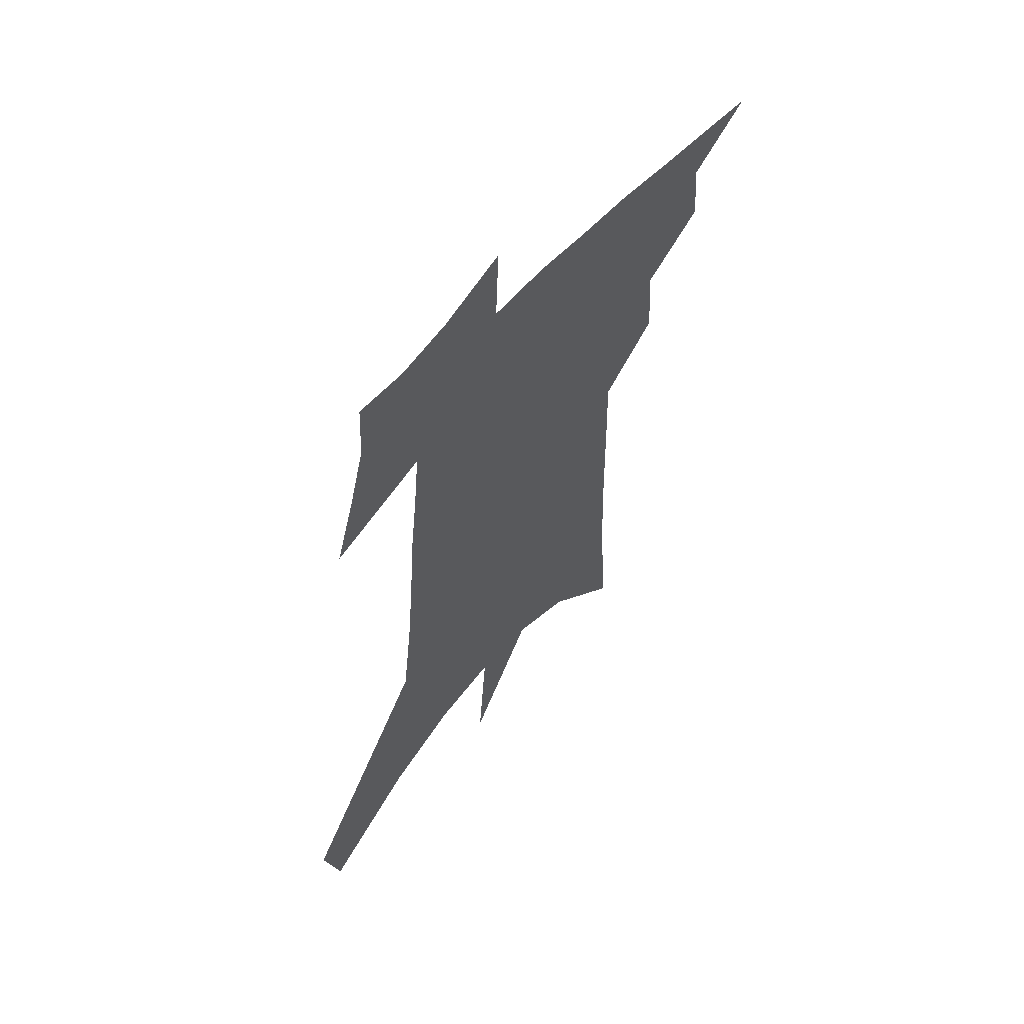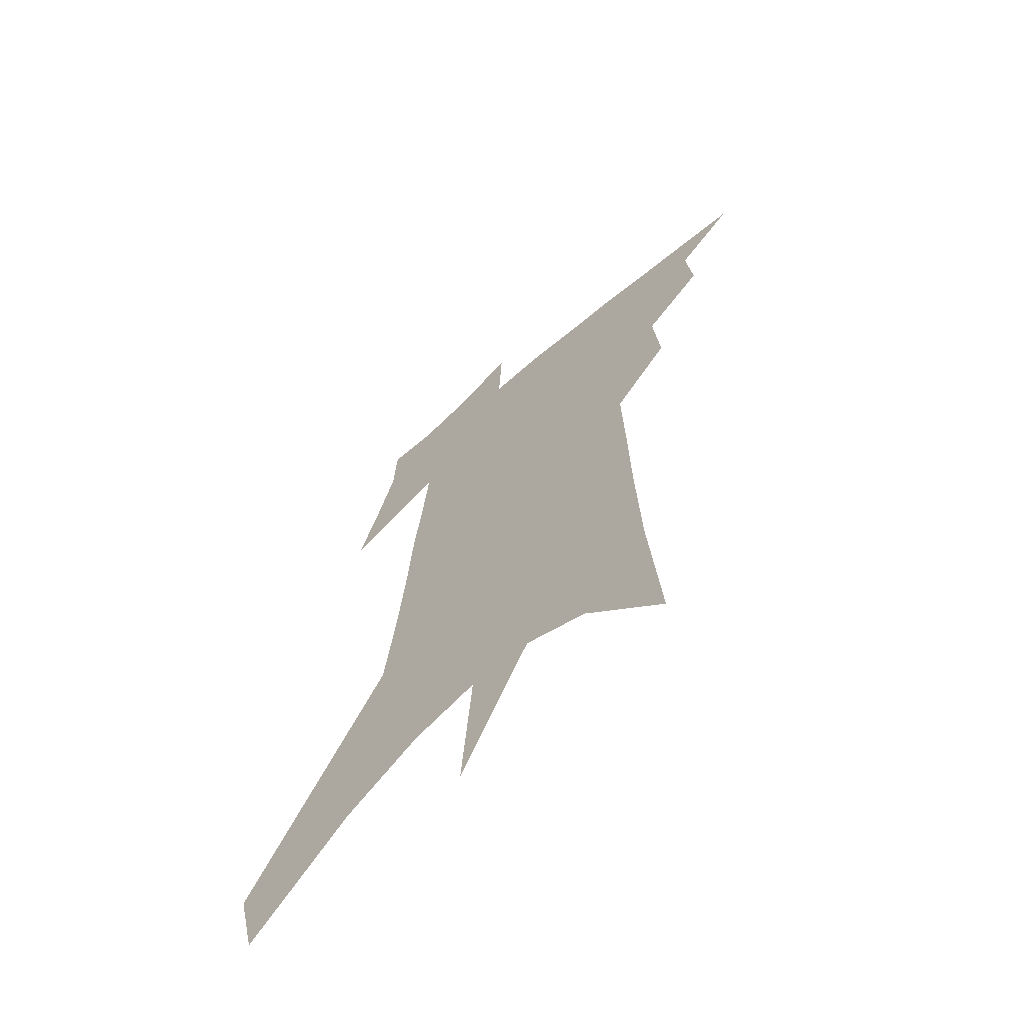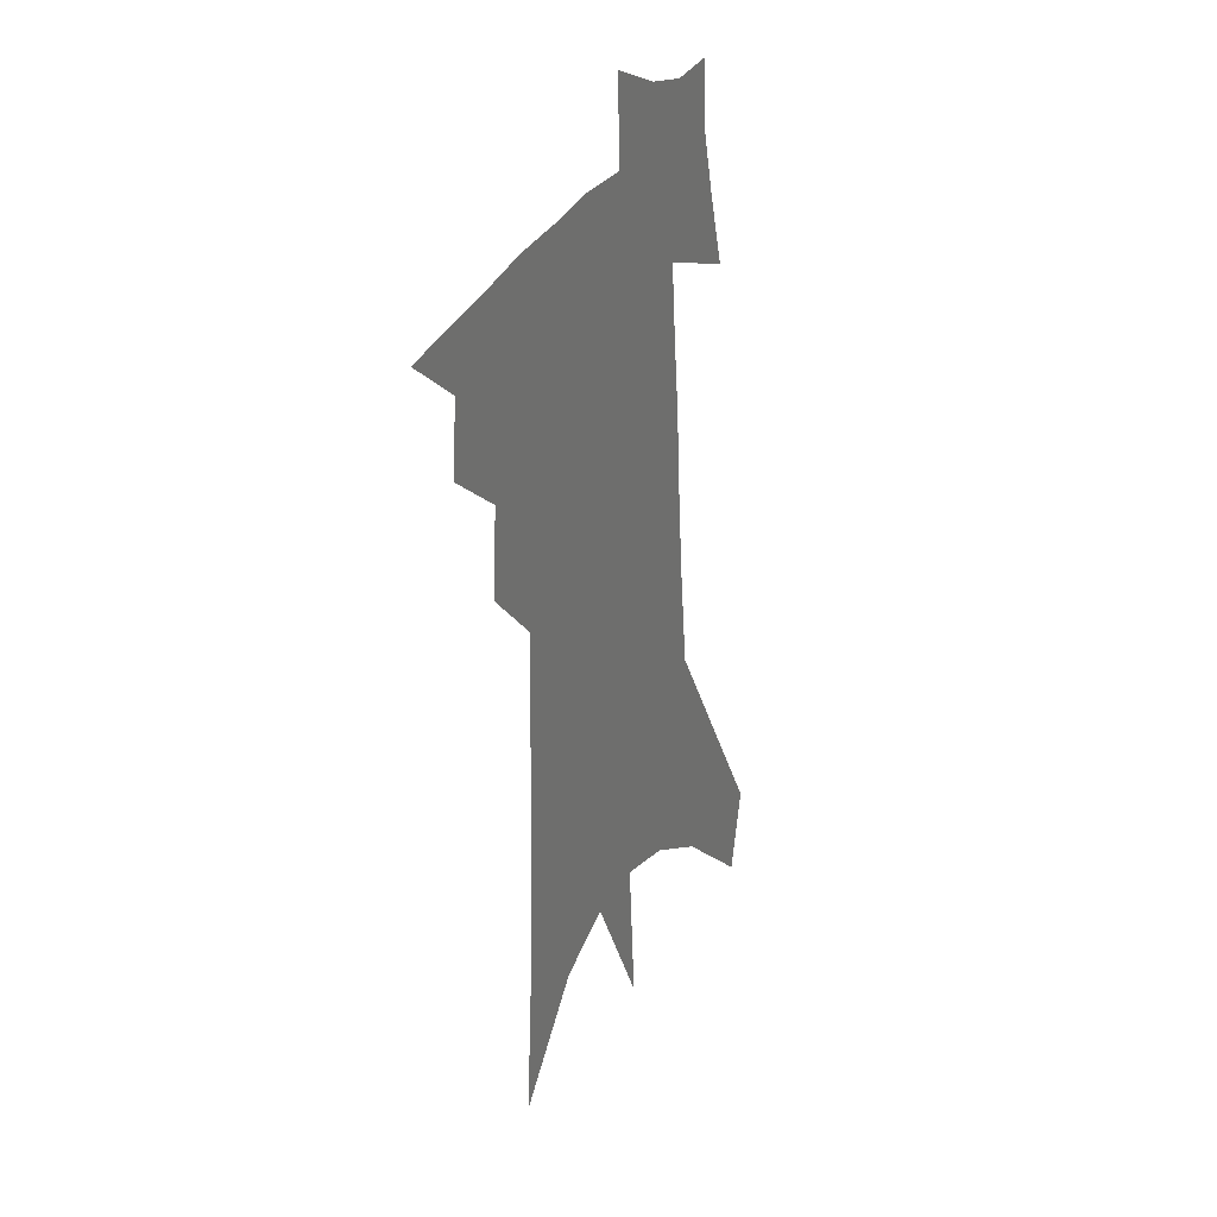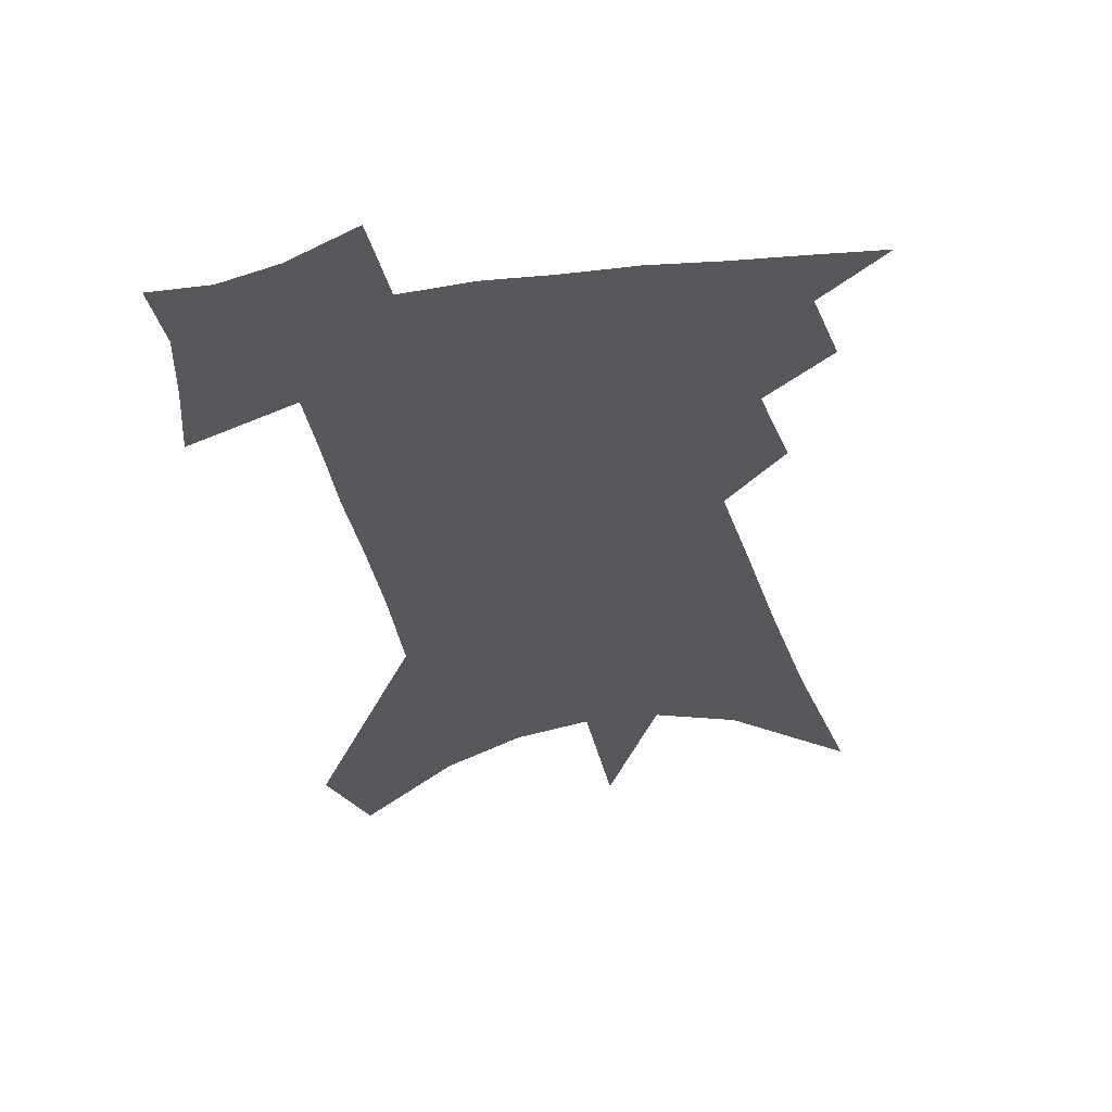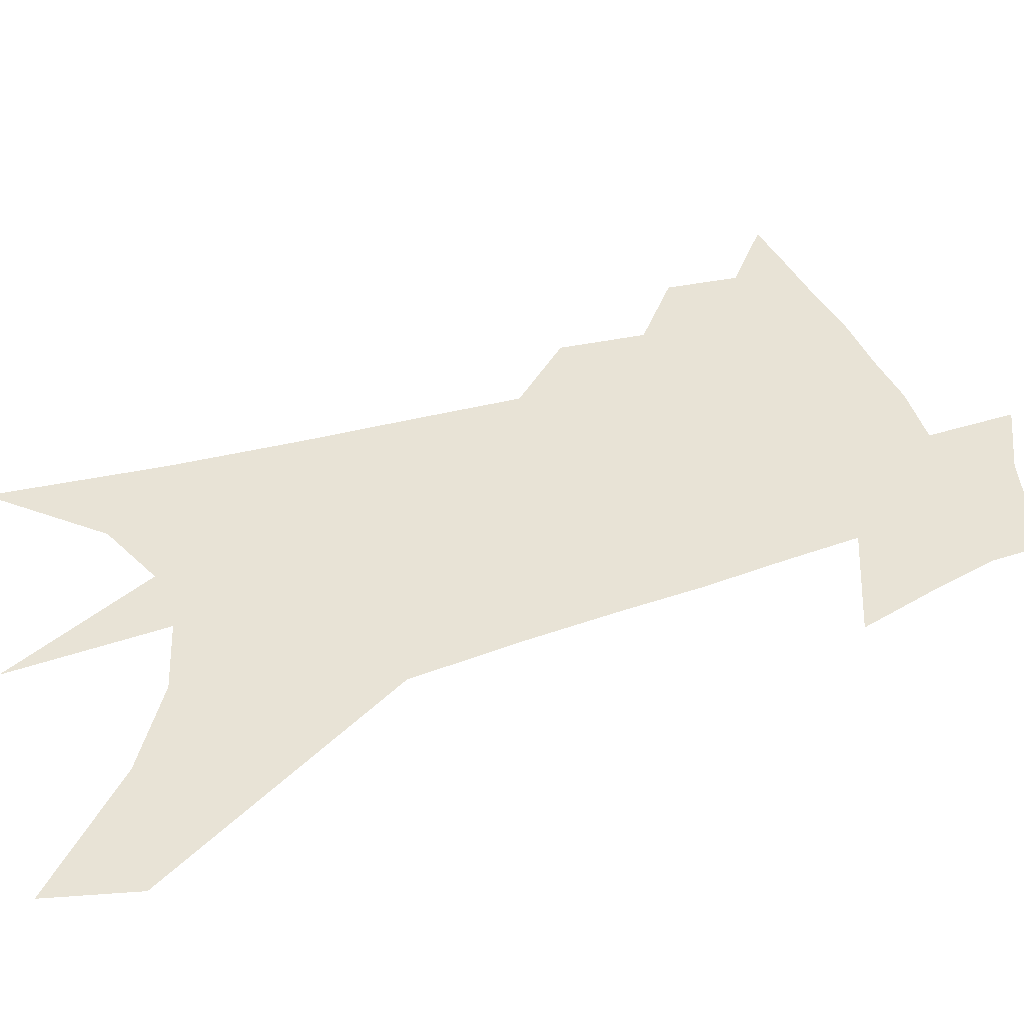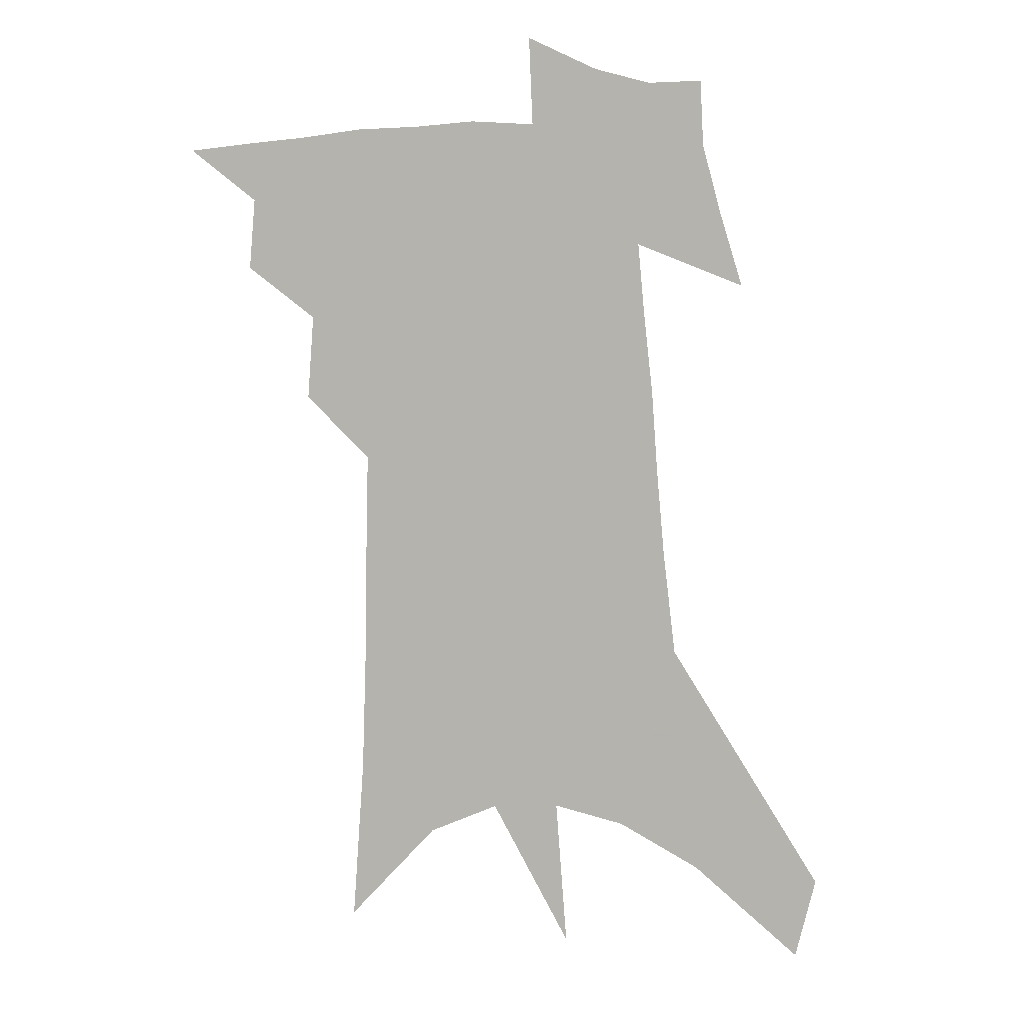
<metadata>
{"format":"obj","ext":"obj","renderer":"f3d","projection":"perspective","resolution":1024,"background":"white","views":[{"elev":61.9,"azim":132.0,"up":"+Y"},{"elev":-66.0,"azim":-139.0,"up":"+Y"},{"elev":30.6,"azim":-64.6,"up":"+Y"},{"elev":-28.4,"azim":-166.5,"up":"+Z"},{"elev":41.4,"azim":71.5,"up":"+Z"},{"elev":9.9,"azim":1.5,"up":"+Y"}]}
</metadata>
<code>
v 494.5 431 0
v 515.2 387.3 0
v 517.4 412.6 0
v 515.1 433.5 0
v 536.5 338.2 0
v 538.8 368.7 0
v 539.5 393.3 0
v 539 415.1 0
v 536.5 435.9 0
v 551.4 132.1 0
v 555.7 192.5 0
v 557.3 239.6 0
v 558 279.5 0
v 558.9 315.3 0
v 560.6 347.7 0
v 561.2 373.9 0
v 561.1 396.6 0
v 559.8 417.3 0
v 557.1 438.8 0
v 582.9 166.3 0
v 582.5 213 0
v 582 254.7 0
v 581.8 291.9 0
v 581.5 323.1 0
v 581.7 351.8 0
v 581.6 376.1 0
v 581.8 399 0
v 580.4 419.2 0
v 578.8 439.9 0
v 607.6 176.5 0
v 605.7 218.7 0
v 604.1 254.8 0
v 603.1 296.4 0
v 602.2 324.7 0
v 602 354.1 0
v 601.7 378 0
v 601.7 400.2 0
v 601.5 420.2 0
v 599.5 441.8 0
v 635.8 121.7 0
v 631.7 176.9 0
v 628.6 221.7 0
v 626.1 260.2 0
v 624.2 296.3 0
v 622.6 328 0
v 622 353.8 0
v 621.1 379.8 0
v 621.2 400.5 0
v 621.4 420.8 0
v 621.9 440.7 0
v 620.6 472.2 0
v 657.3 169.6 0
v 652.7 215.9 0
v 648.8 256.5 0
v 646.8 290.1 0
v 645 321 0
v 643.6 348.8 0
v 641.3 376.8 0
v 640.5 399.9 0
v 640.6 420.1 0
v 642 439.4 0
v 645.3 460.9 0
v 686.9 152 0
v 681.9 198.1 0
v 677.3 239.3 0
v 672.7 277.8 0
v 669.7 310.9 0
v 667.5 340.4 0
v 664.2 370 0
v 661.8 396.3 0
v 659.5 418.5 0
v 660.3 437.5 0
v 665 455.9 0
v 726.8 115.9 0
v 734 146.4 0
v 700.7 381 0
v 692.3 408.1 0
v 685.4 433.1 0
v 684.2 456.6 0
f 3 4 1
f 6 7 2
f 2 7 3
f 7 8 3
f 3 8 4
f 8 9 4
f 14 15 5
f 5 15 6
f 15 16 6
f 6 16 7
f 16 17 7
f 7 17 8
f 17 18 8
f 8 18 9
f 18 19 9
f 10 20 11
f 20 21 11
f 11 21 12
f 21 22 12
f 12 22 13
f 22 23 13
f 13 23 14
f 23 24 14
f 14 24 15
f 24 25 15
f 15 25 16
f 25 26 16
f 16 26 17
f 26 27 17
f 17 27 18
f 27 28 18
f 18 28 19
f 28 29 19
f 20 30 21
f 30 31 21
f 21 31 22
f 31 32 22
f 22 32 23
f 32 33 23
f 23 33 24
f 33 34 24
f 24 34 25
f 34 35 25
f 25 35 26
f 35 36 26
f 26 36 27
f 36 37 27
f 27 37 28
f 37 38 28
f 28 38 29
f 38 39 29
f 40 41 30
f 30 41 31
f 41 42 31
f 31 42 32
f 42 43 32
f 32 43 33
f 43 44 33
f 33 44 34
f 44 45 34
f 34 45 35
f 45 46 35
f 35 46 36
f 46 47 36
f 36 47 37
f 47 48 37
f 37 48 38
f 48 49 38
f 38 49 39
f 49 50 39
f 41 52 42
f 52 53 42
f 42 53 43
f 53 54 43
f 43 54 44
f 54 55 44
f 44 55 45
f 55 56 45
f 45 56 46
f 56 57 46
f 46 57 47
f 57 58 47
f 47 58 48
f 58 59 48
f 48 59 49
f 59 60 49
f 49 60 50
f 60 61 50
f 50 61 51
f 61 62 51
f 52 63 53
f 63 64 53
f 53 64 54
f 64 65 54
f 54 65 55
f 65 66 55
f 55 66 56
f 66 67 56
f 56 67 57
f 67 68 57
f 57 68 58
f 68 69 58
f 58 69 59
f 69 70 59
f 59 70 60
f 70 71 60
f 60 71 61
f 71 72 61
f 61 72 62
f 72 73 62
f 63 74 64
f 74 75 64
f 64 75 65
f 70 76 71
f 76 77 71
f 71 77 72
f 77 78 72
f 72 78 73
f 78 79 73

</code>
